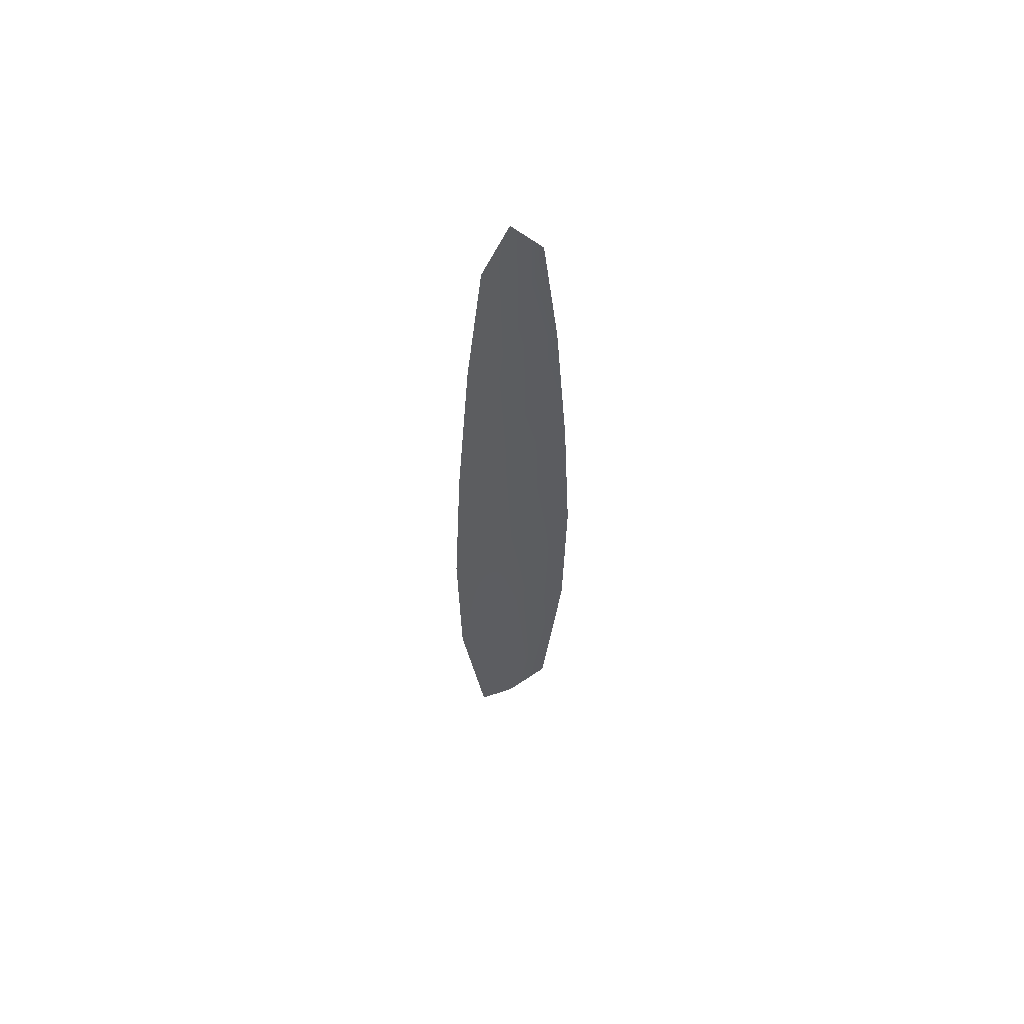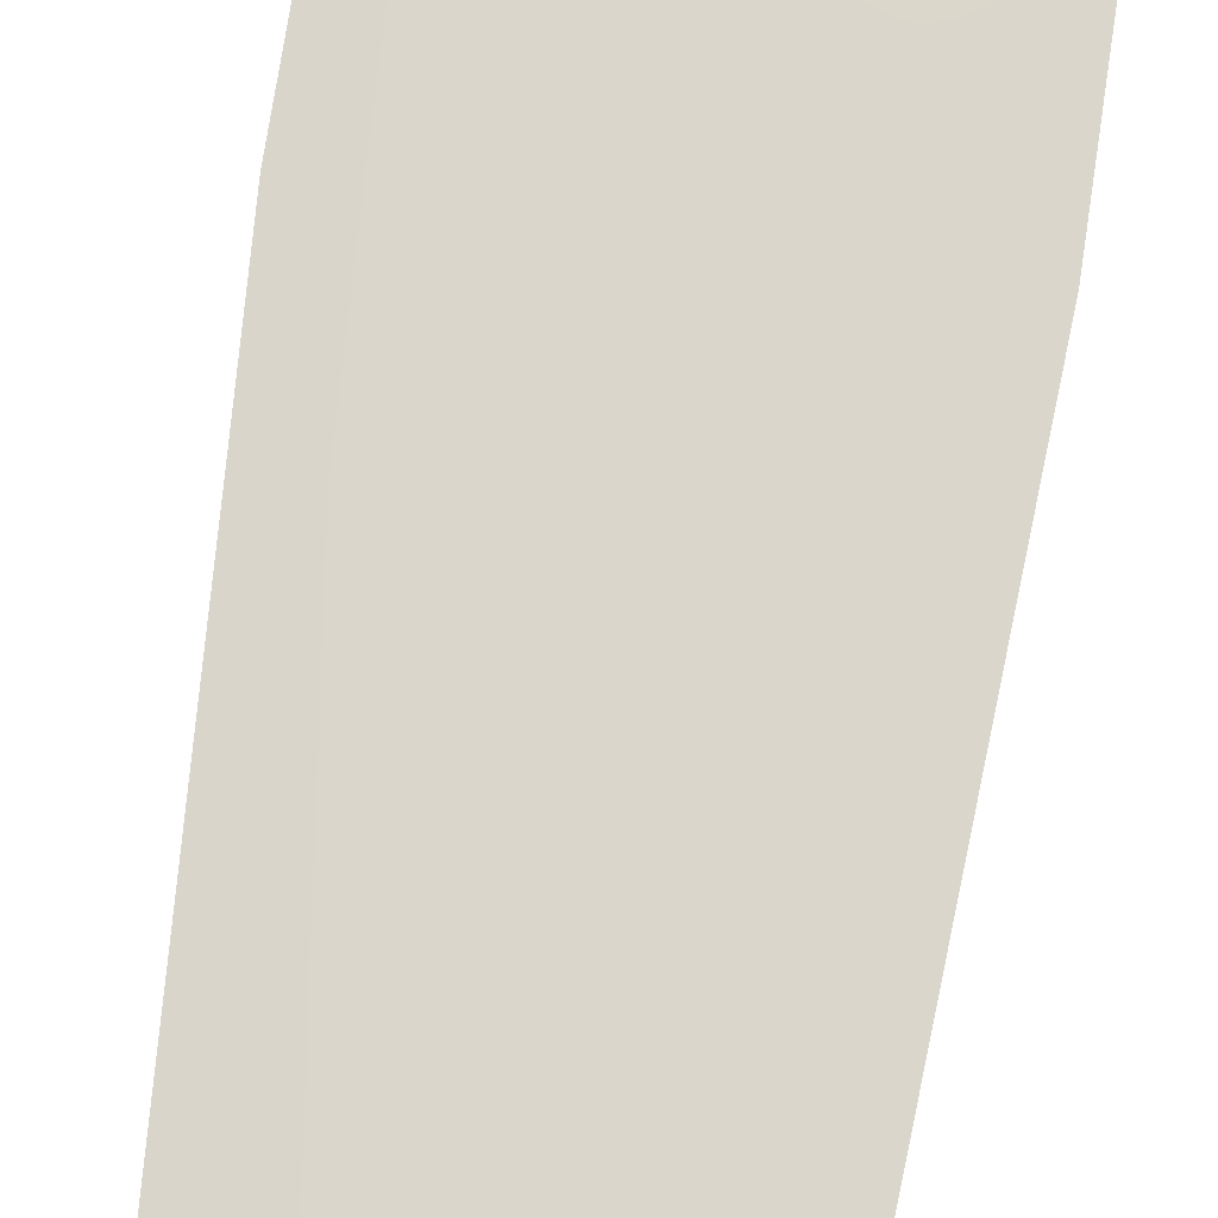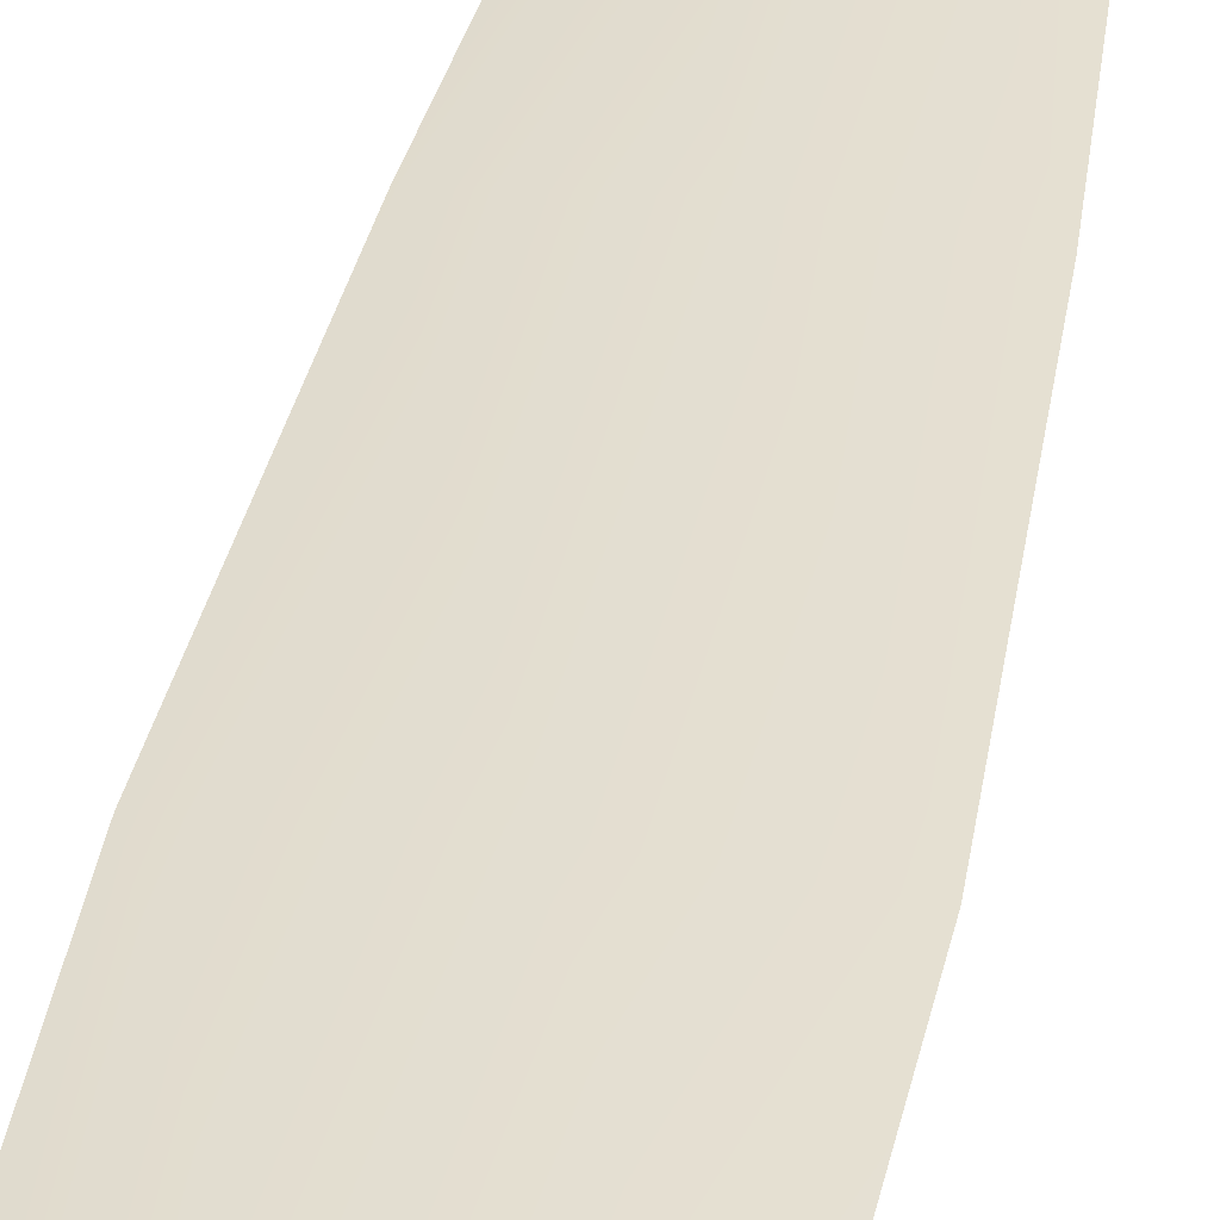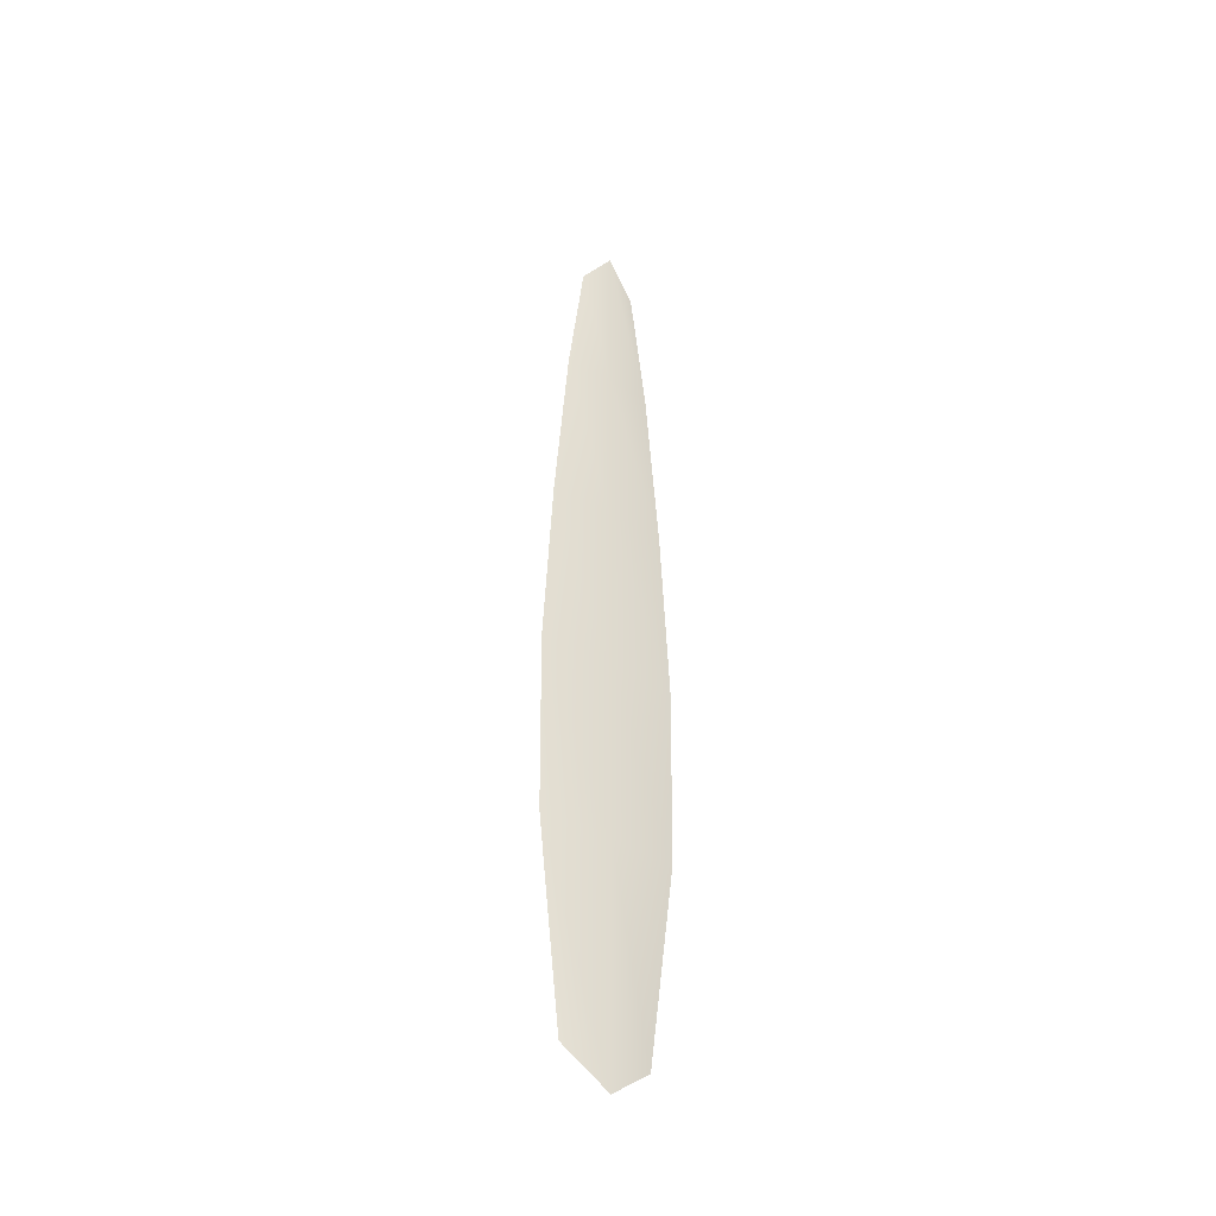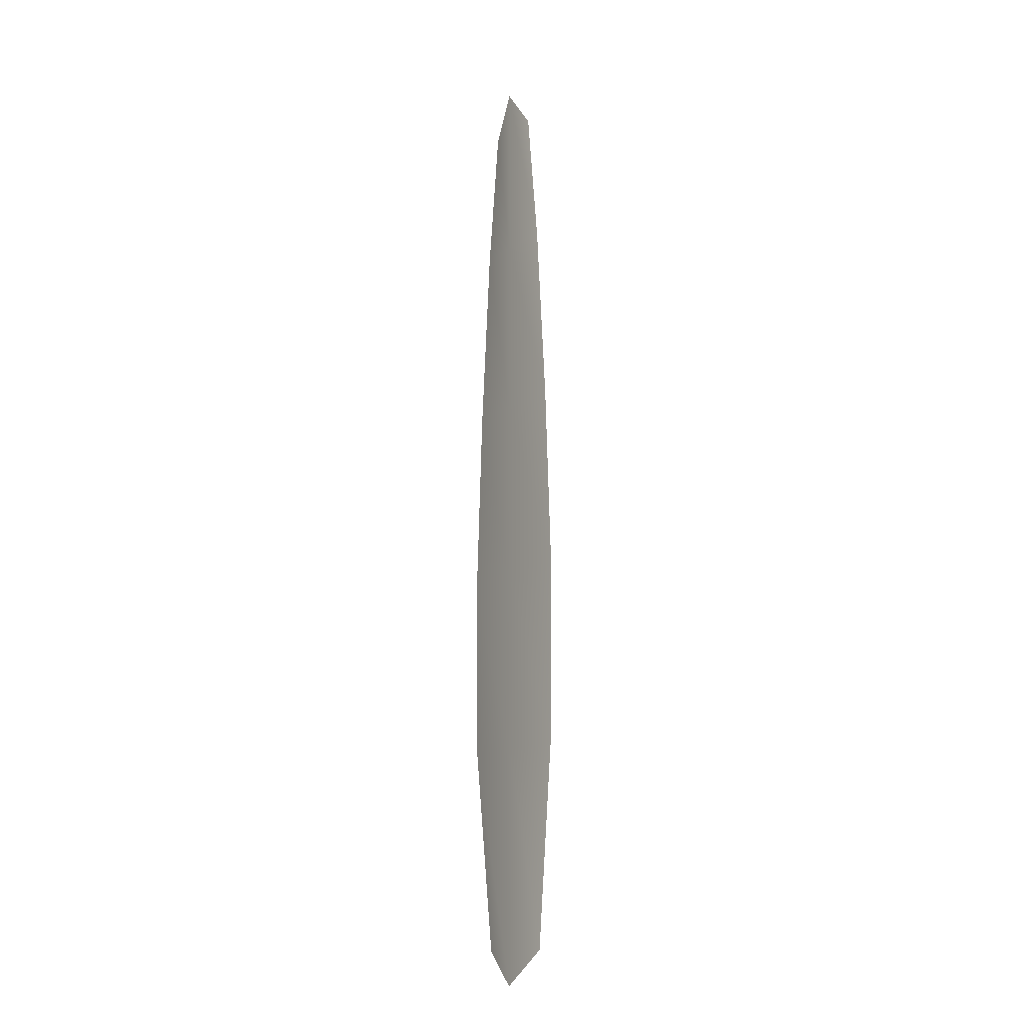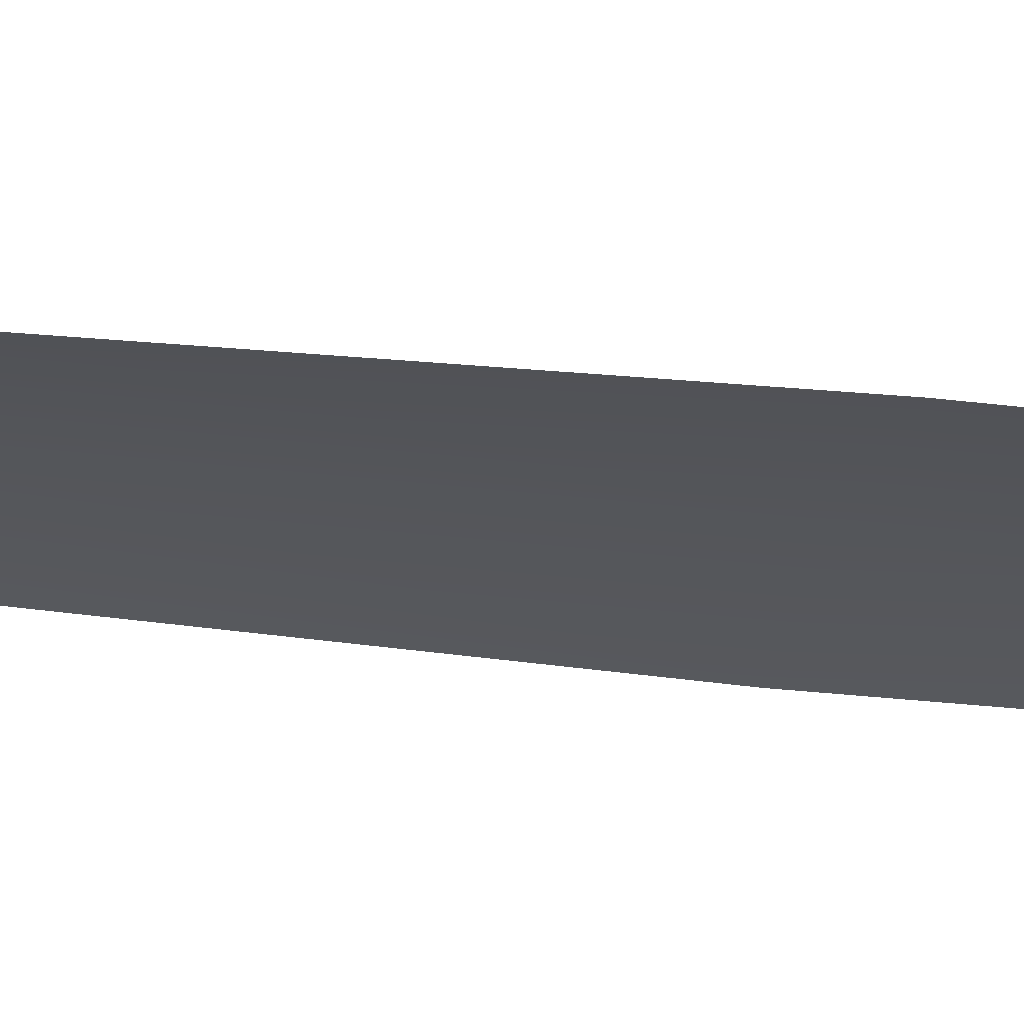
<metadata>
{"format":"obj","ext":"obj","renderer":"f3d","projection":"perspective","resolution":1024,"background":"white","views":[{"elev":61.4,"azim":151.9,"up":"+Y"},{"elev":73.6,"azim":-171.4,"up":"+Z"},{"elev":36.1,"azim":10.3,"up":"+Z"},{"elev":-42.0,"azim":-35.4,"up":"+Y"},{"elev":-15.1,"azim":55.7,"up":"+Y"},{"elev":-25.3,"azim":-101.9,"up":"+Z"}]}
</metadata>
<code>
o feather_flight_primary_009
v 0.1326 0.1368 0.02837
v 0.1272 0.1368 0.02837
v 0.1337 0.05608 0.02816
v 0.1261 0.05608 0.02816
v 0.1299 0.1407 0.0288
v 0.1299 0.053 0.02881
v 0.1341 0.124 0.02837
v 0.1353 0.1074 0.02837
v 0.1361 0.09082 0.02838
v 0.1359 0.0742 0.02838
v 0.1239 0.0742 0.02838
v 0.1237 0.09082 0.02838
v 0.1245 0.1074 0.02837
v 0.1257 0.124 0.02837
v 0.1299 0.124 0.0288
v 0.1299 0.1074 0.0288
v 0.1299 0.09082 0.02881
v 0.1299 0.0742 0.02881
f 18 10 3 6
f 11 18 6 4
f 5 1 7 15
f 15 7 8 16
f 16 8 9 17
f 17 9 10 18
f 2 5 15 14
f 14 15 16 13
f 13 16 17 12
f 12 17 18 11

</code>
